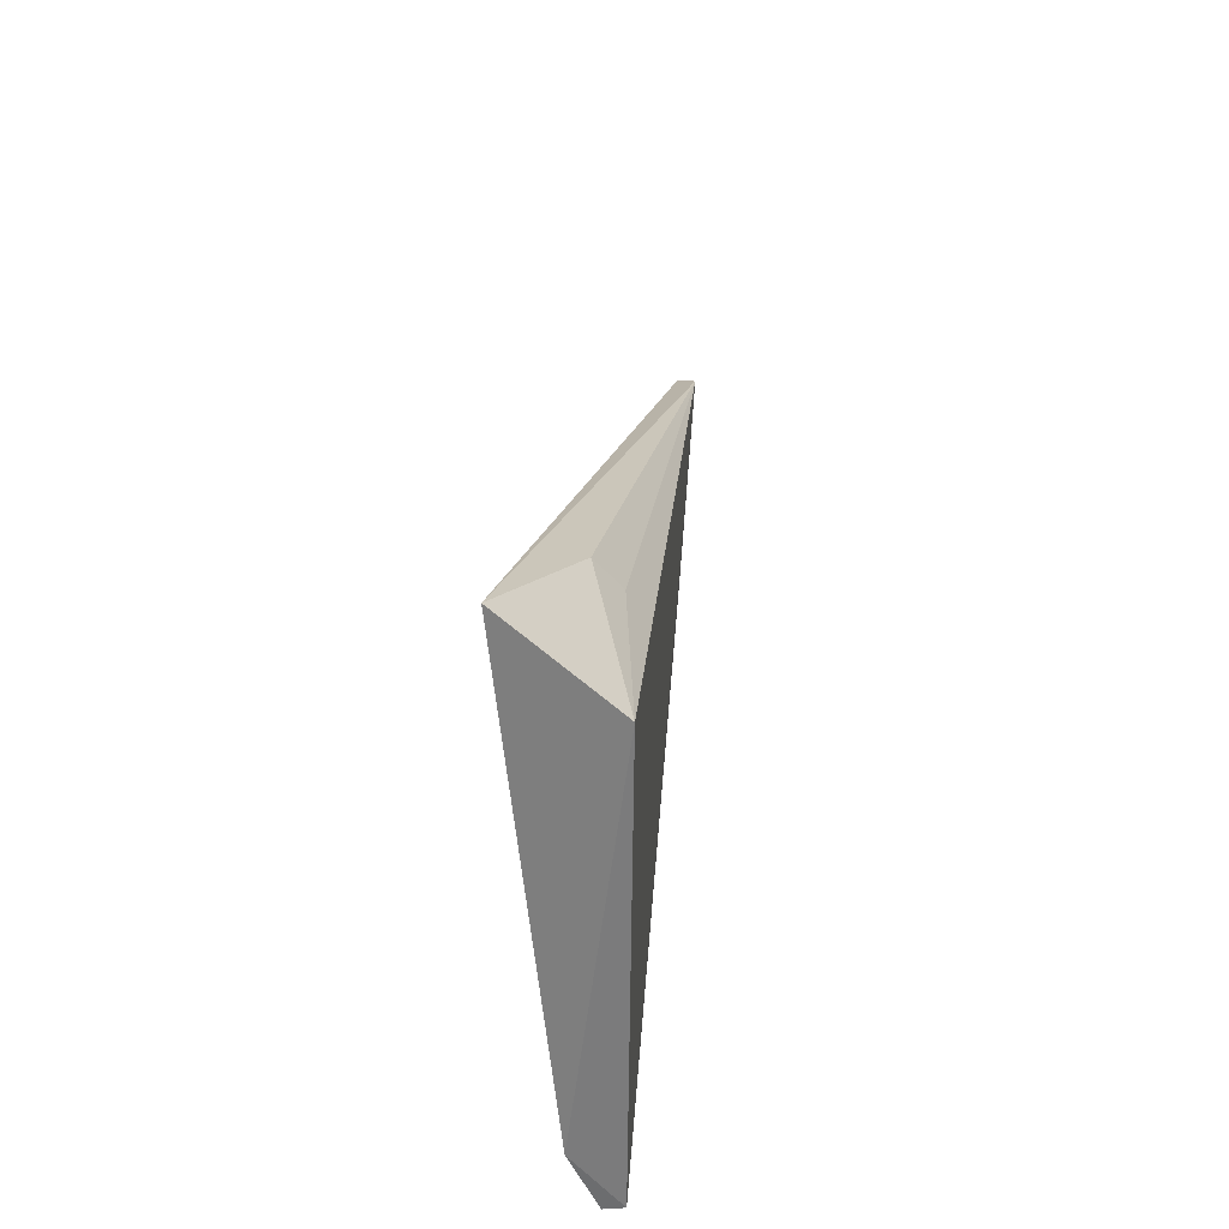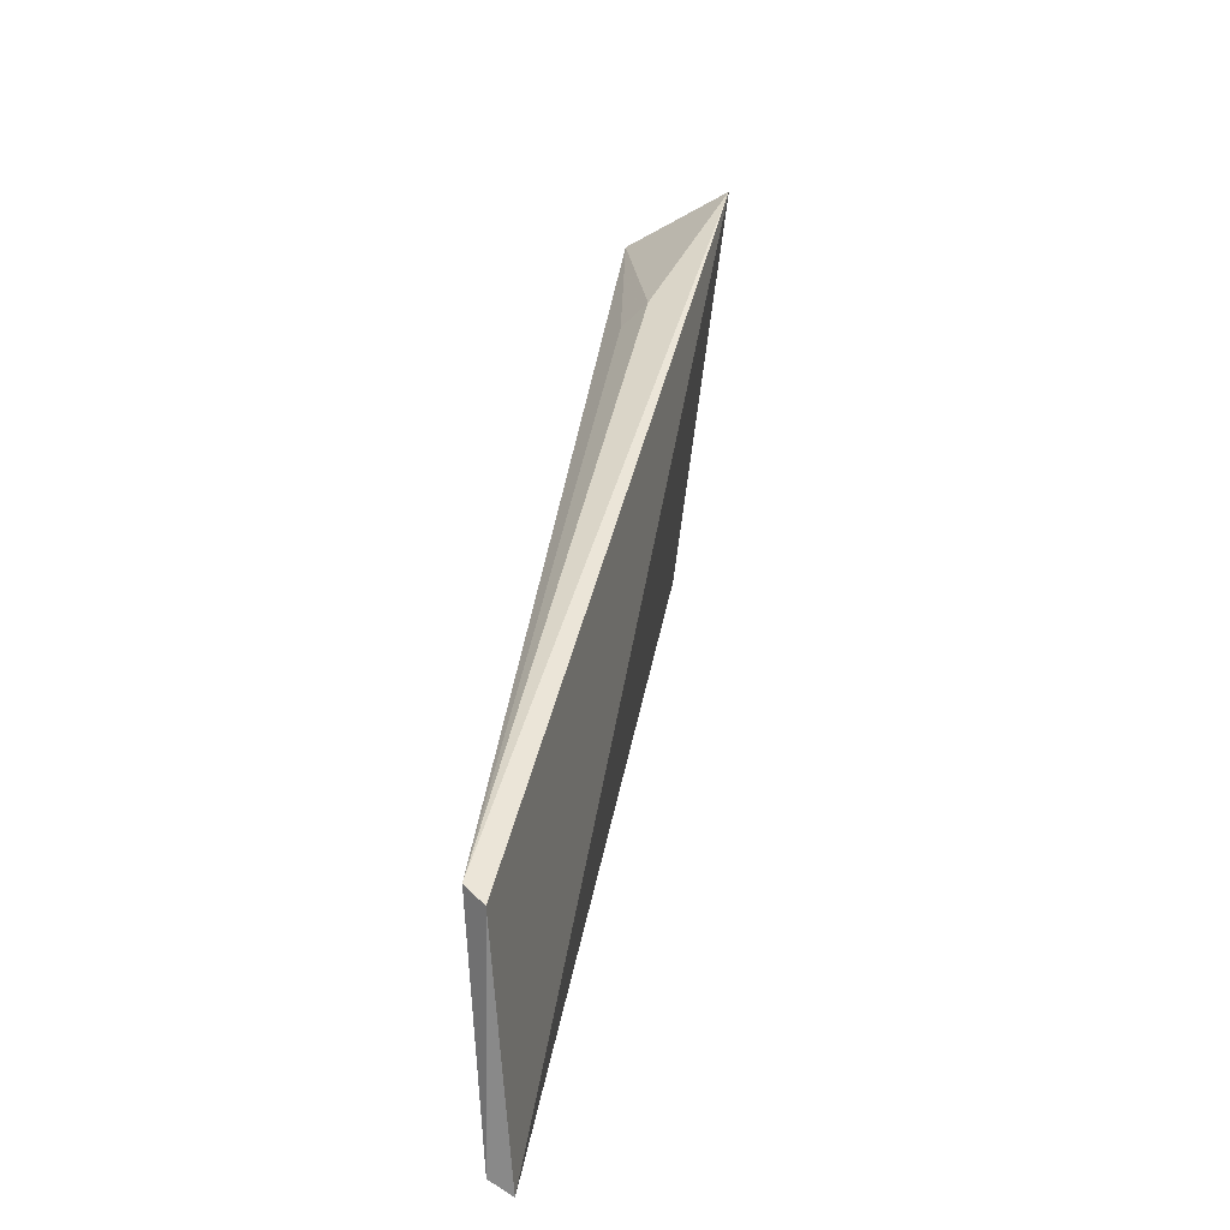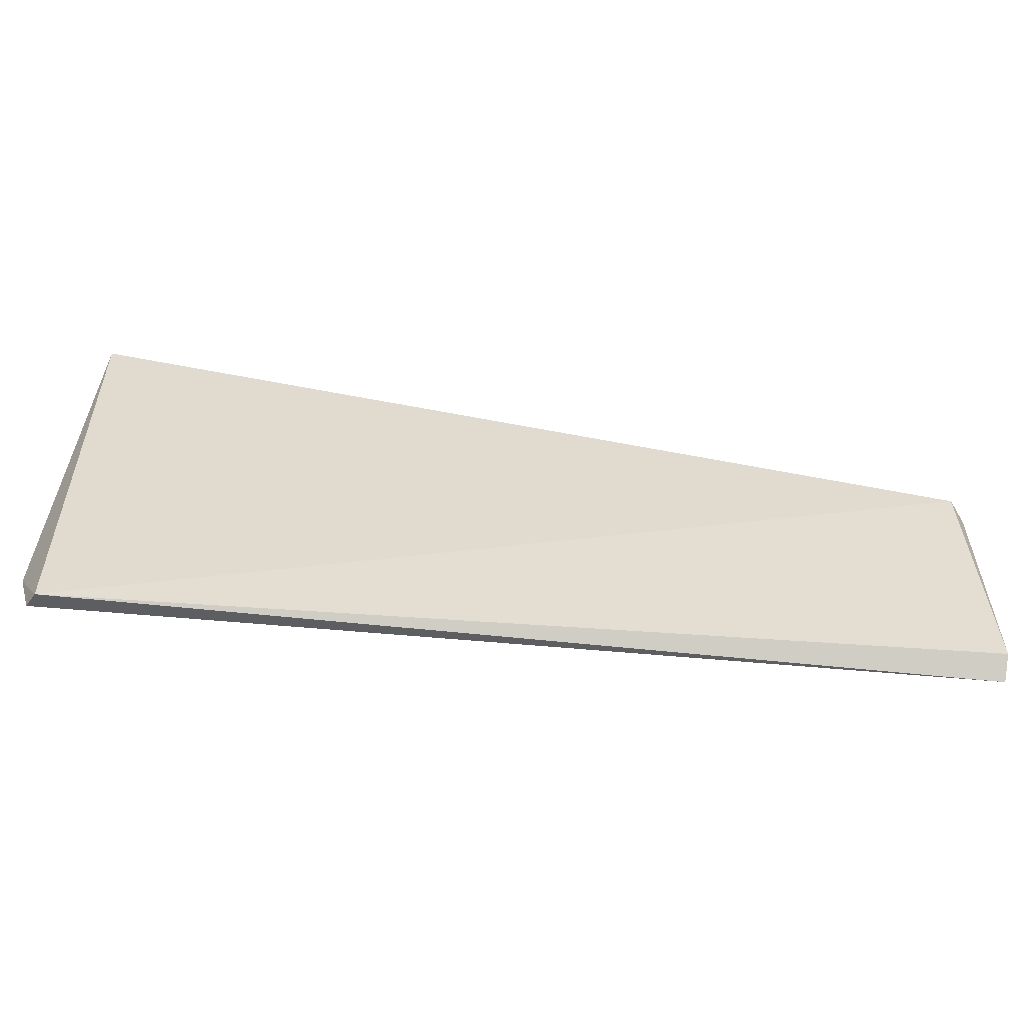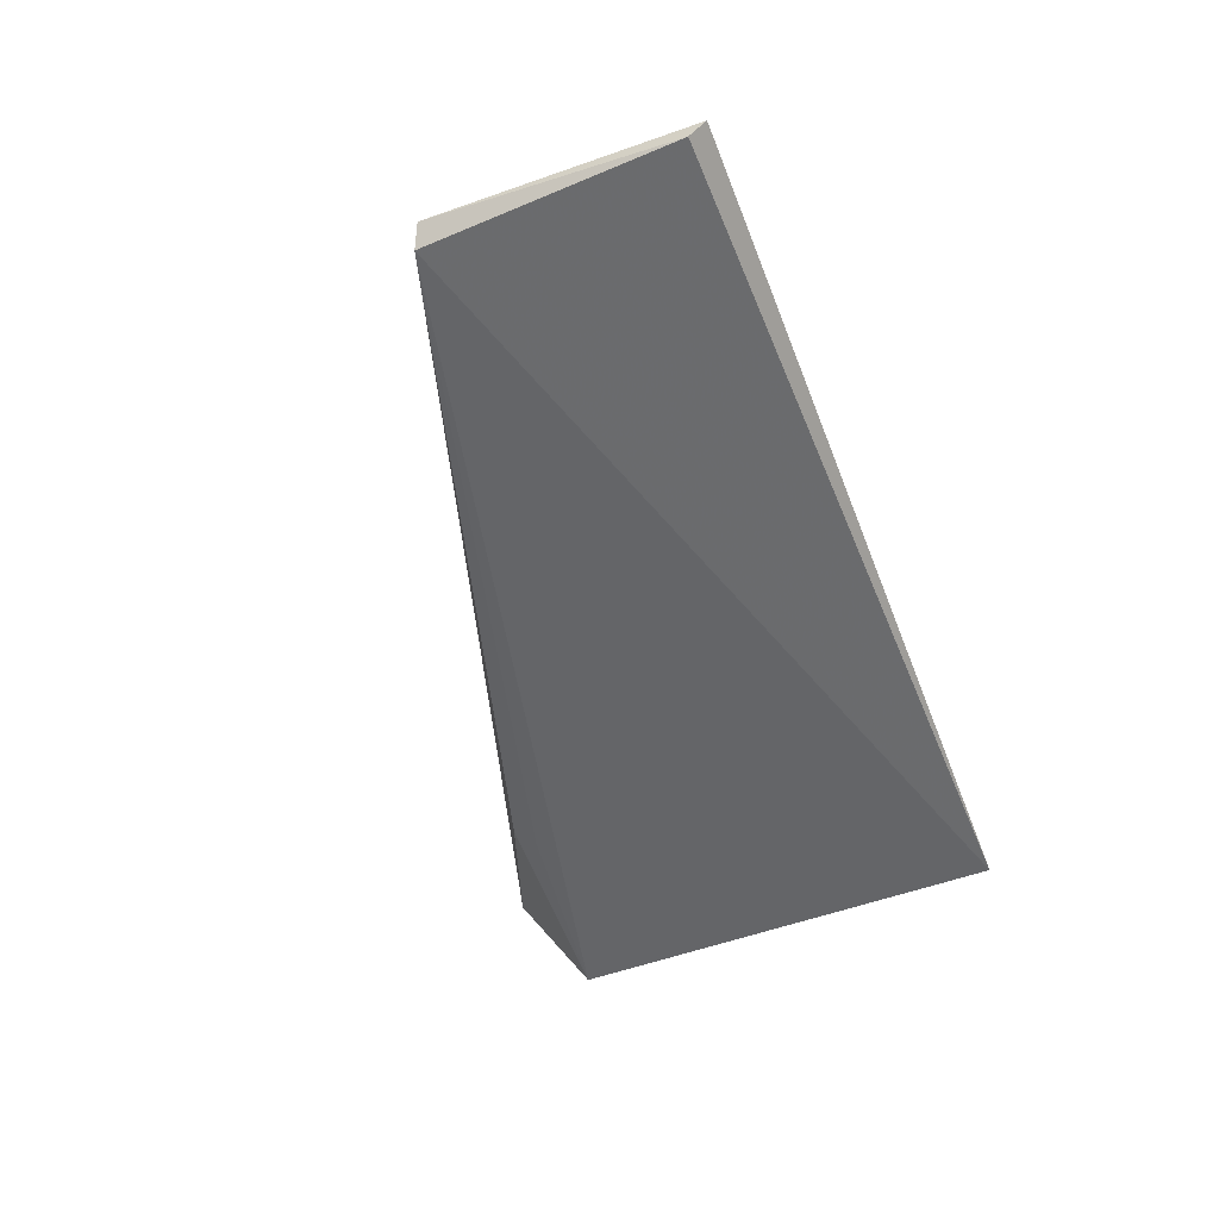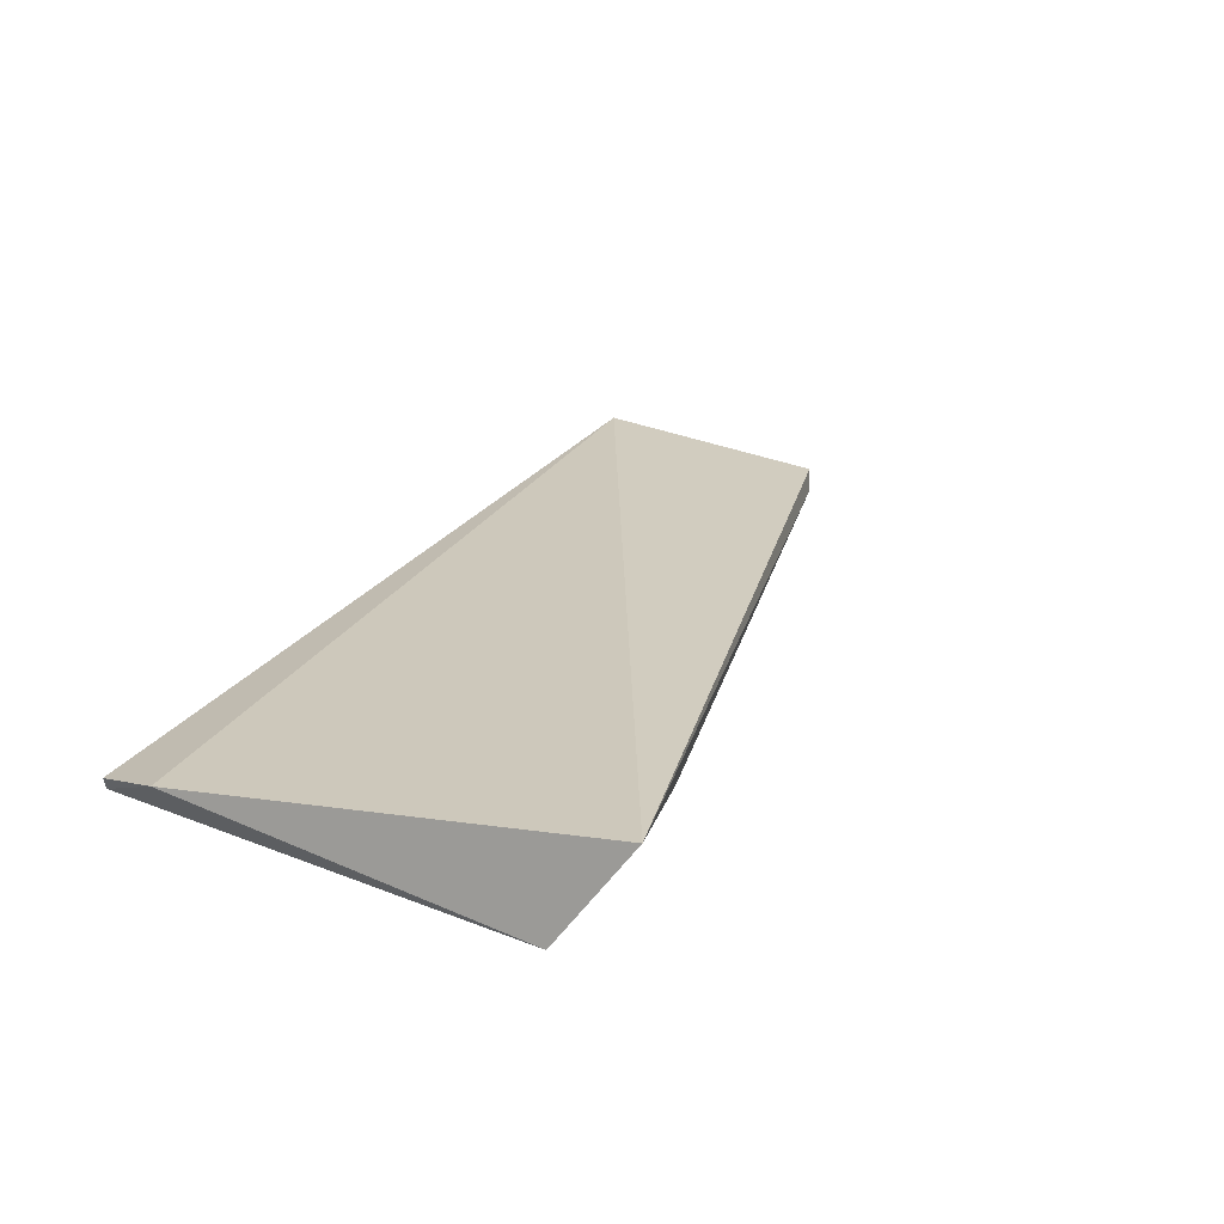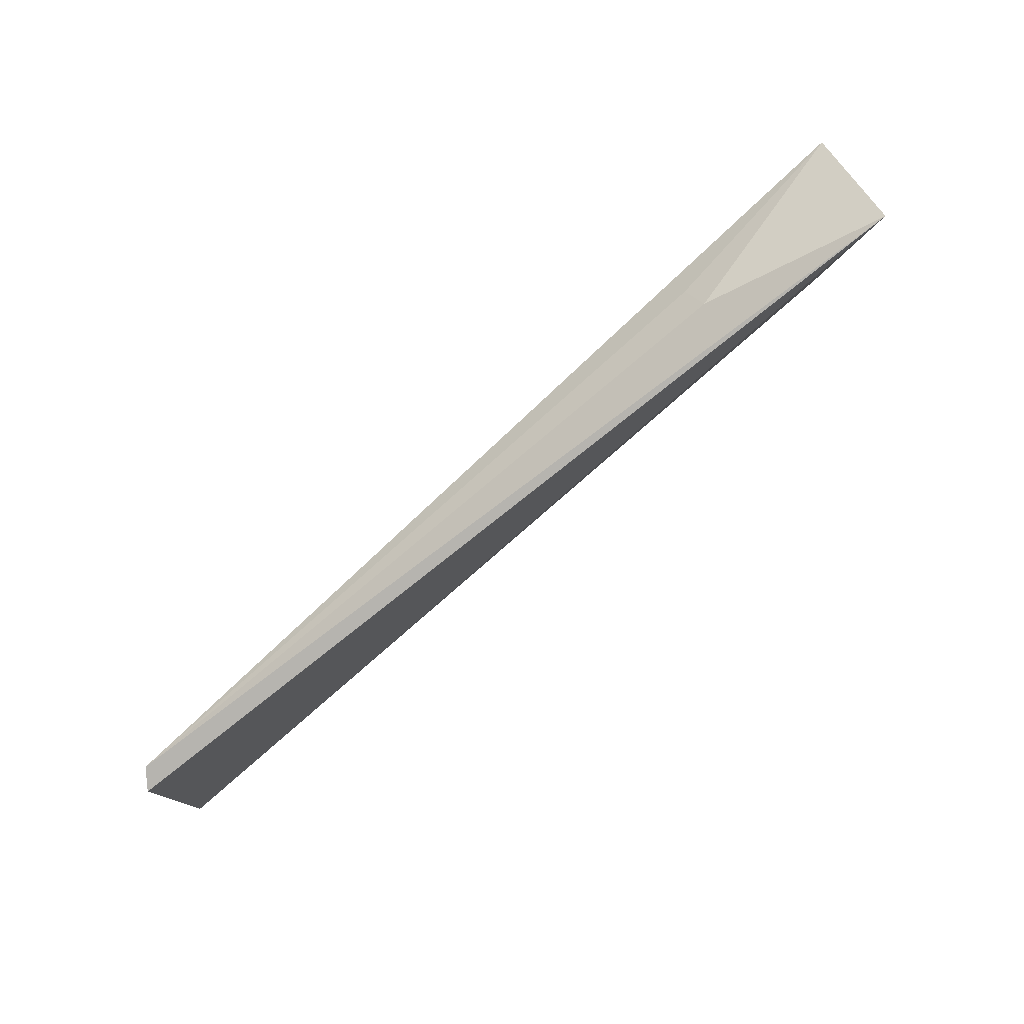
<metadata>
{"format":"obj","ext":"obj","renderer":"f3d","projection":"perspective","resolution":1024,"background":"white","views":[{"elev":31.9,"azim":95.0,"up":"+Y"},{"elev":25.4,"azim":-81.9,"up":"+Y"},{"elev":-57.7,"azim":176.0,"up":"+Y"},{"elev":-50.9,"azim":-69.2,"up":"+Z"},{"elev":27.0,"azim":119.7,"up":"+Z"},{"elev":79.3,"azim":-40.8,"up":"+Y"}]}
</metadata>
<code>
v 0.01734 -0.07131 0.02051
v 0.02229 -0.1124 0.01529
v 0.02011 -0.07769 0.0108
v -0.06285 -0.09538 0.01165
v -0.06364 -0.1197 0.01482
v 0.01948 -0.1199 0.01125
v 0.001807 -0.07691 0.01526
v -0.0642 -0.09609 0.01346
v -0.06382 -0.1182 0.01289
v 0.02042 -0.1193 0.01297
v 0.001899 -0.07929 0.01289
f 1 2 3
f 5 2 1
f 6 3 2
f 6 4 3
f 7 1 3
f 7 4 1
f 8 5 1
f 8 1 4
f 9 6 5
f 9 4 6
f 9 8 4
f 9 5 8
f 10 6 2
f 10 2 5
f 10 5 6
f 11 7 3
f 11 3 4
f 11 4 7

</code>
